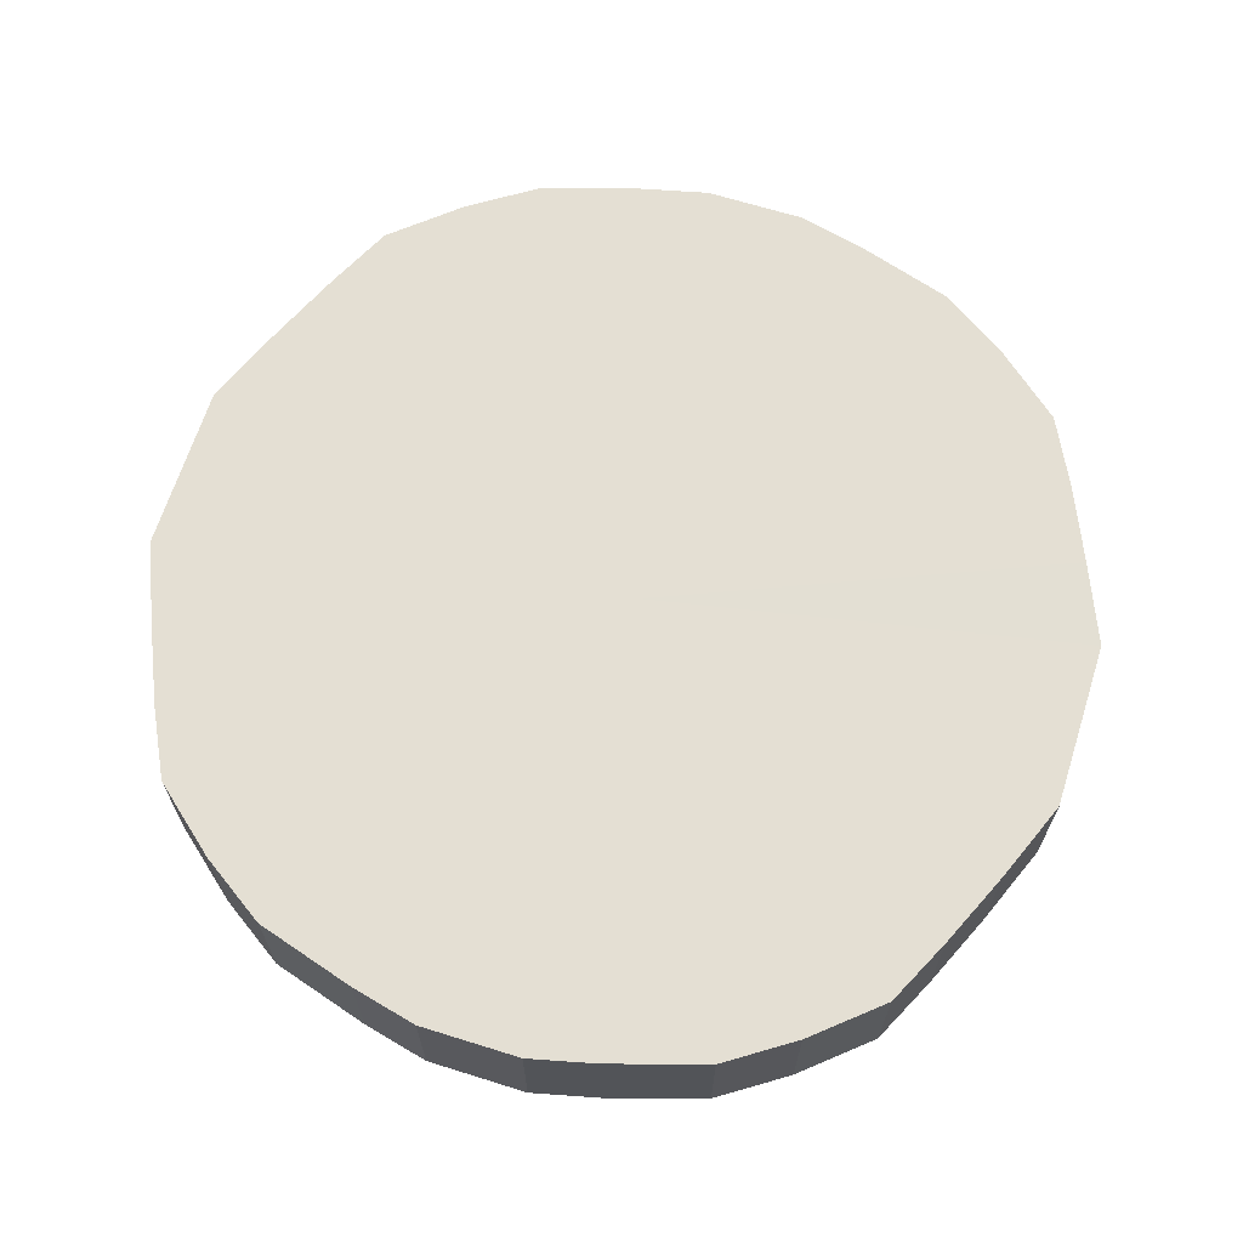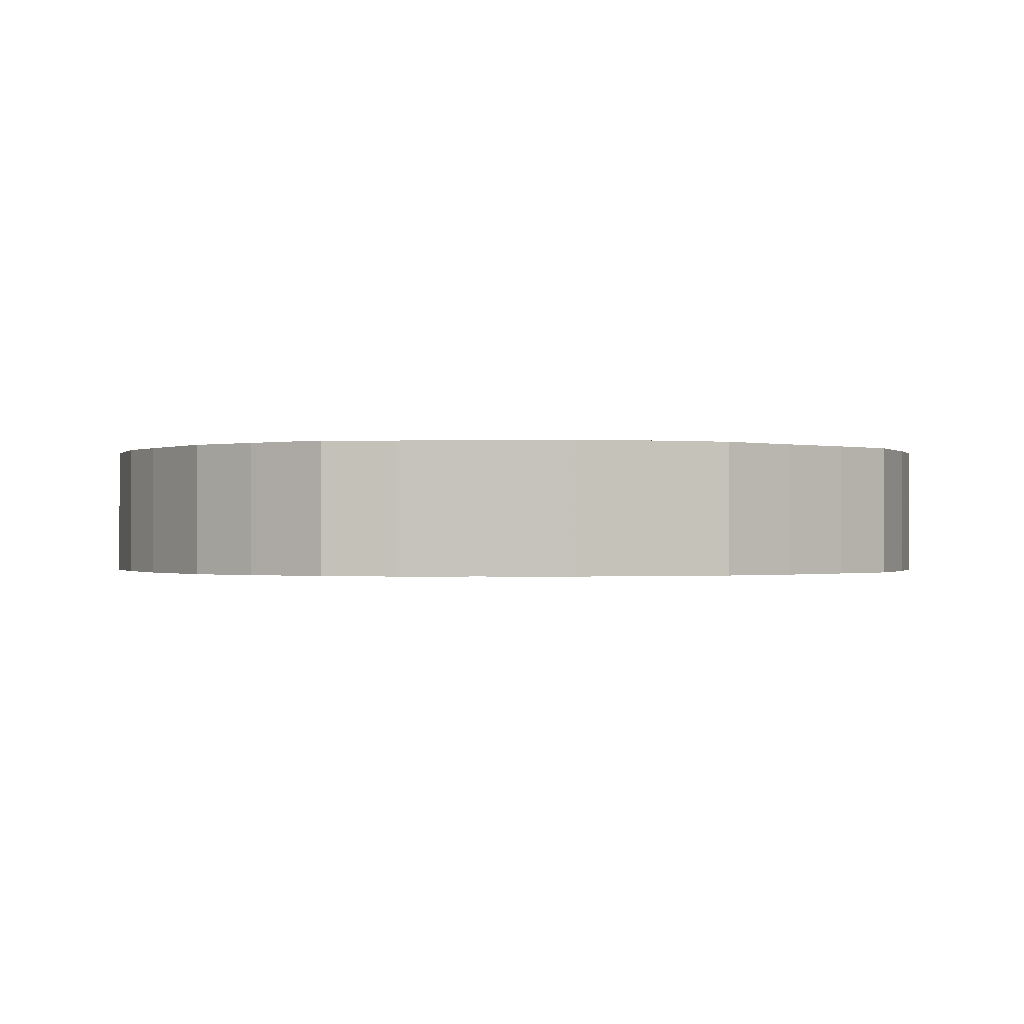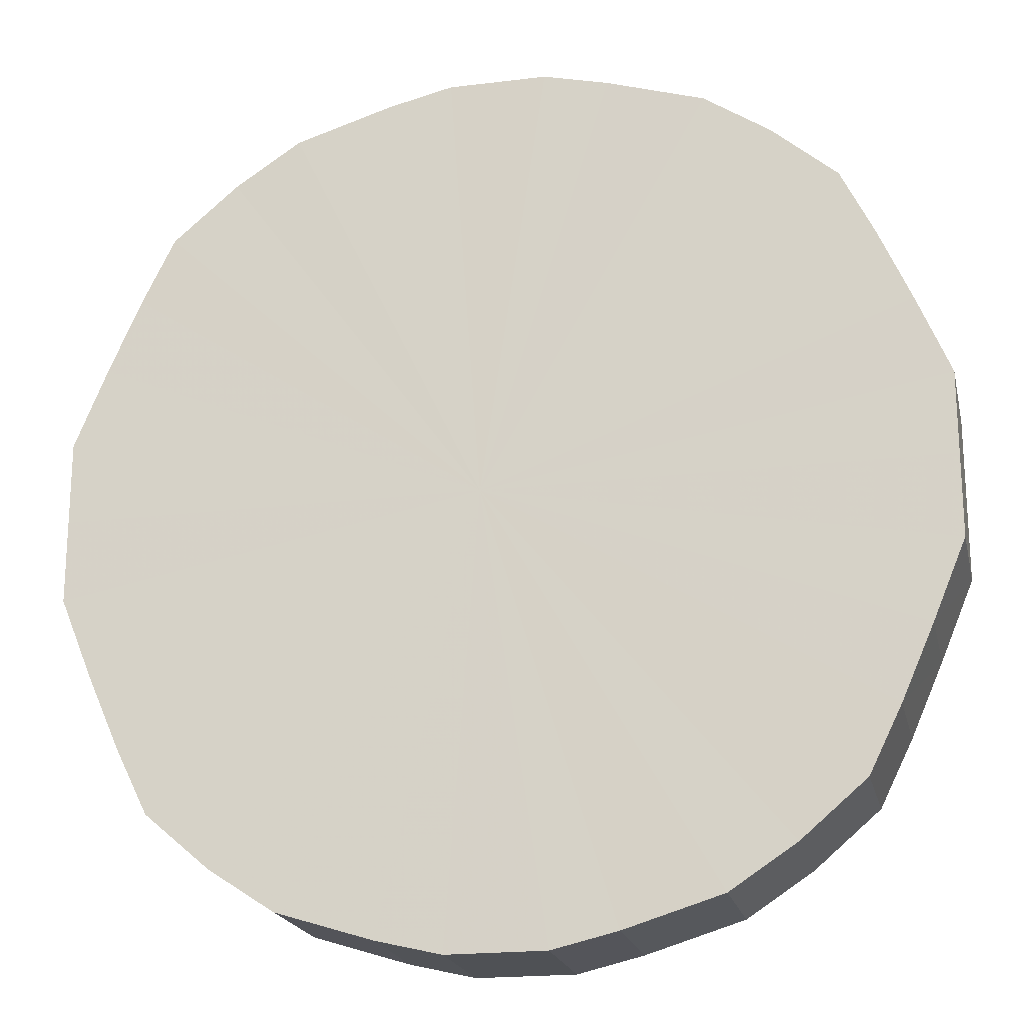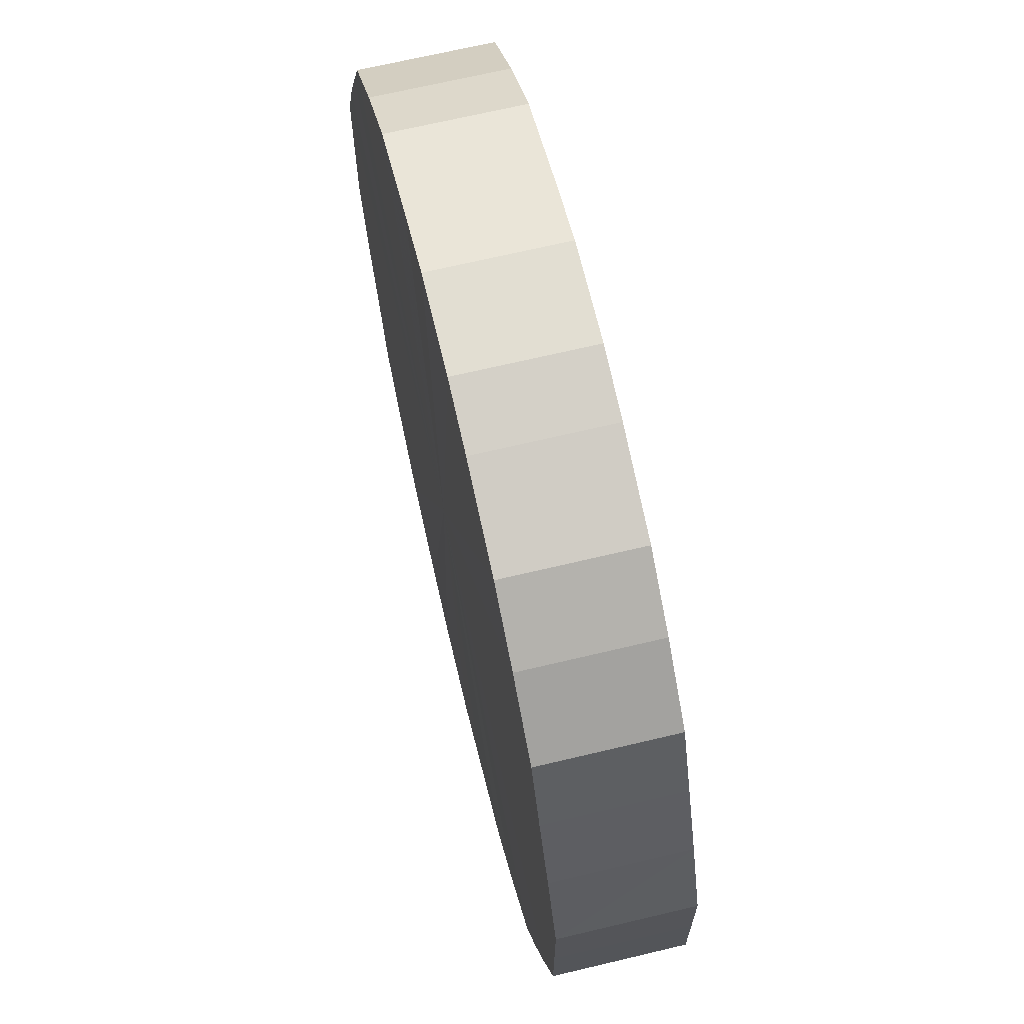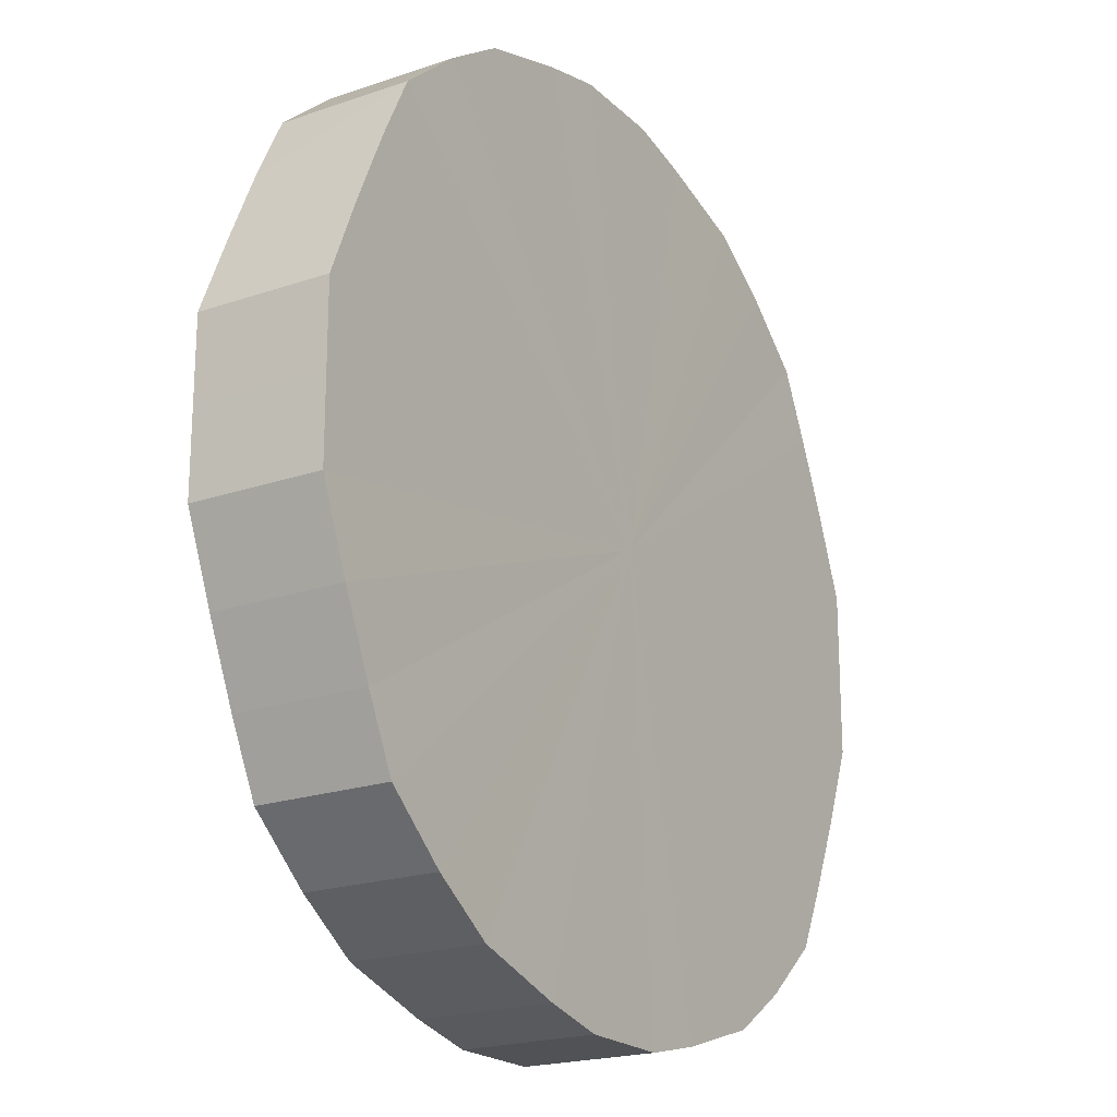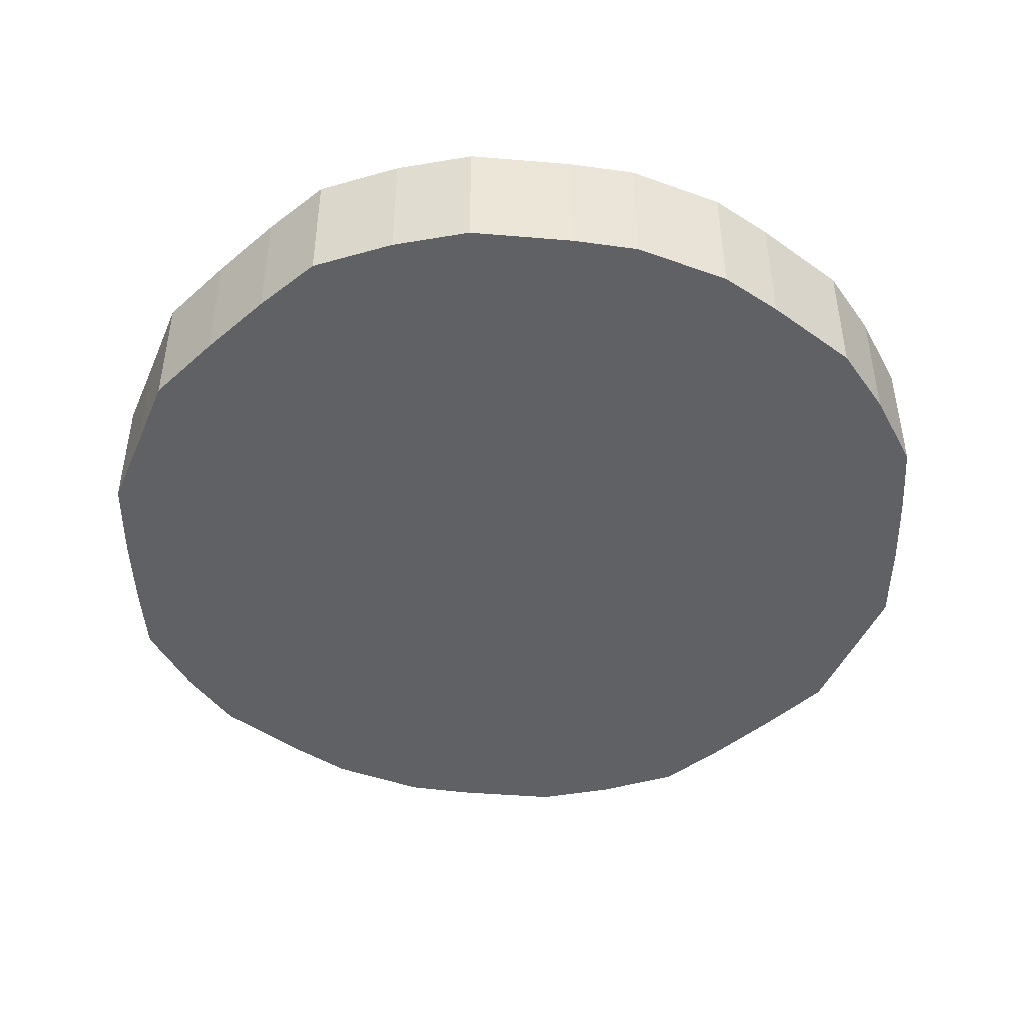
<metadata>
{"format":"obj","ext":"obj","renderer":"f3d","projection":"perspective","resolution":1024,"background":"white","views":[{"elev":66.6,"azim":17.4,"up":"+Y"},{"elev":-0.5,"azim":72.4,"up":"+Y"},{"elev":-20.1,"azim":-167.4,"up":"+Z"},{"elev":68.0,"azim":-103.4,"up":"+Z"},{"elev":-20.6,"azim":-58.1,"up":"+Z"},{"elev":-45.6,"azim":-22.5,"up":"+Y"}]}
</metadata>
<code>
o 25579
v 2225 1866 14.61
v 2225 1866 14.63
v 2225 1866 14.61
v 2225 1866 14.66
v 2225 1866 14.63
v 2225 1866 14.58
v 2225 1866 14.58
v 2225 1866 14.68
v 2225 1866 14.66
v 2225 1866 14.56
v 2225 1866 14.56
v 2225 1866 14.7
v 2225 1866 14.68
v 2225 1866 14.53
v 2225 1866 14.53
v 2225 1866 14.72
v 2225 1866 14.7
v 2225 1866 14.51
v 2225 1866 14.51
v 2225 1866 14.73
v 2225 1866 14.72
v 2225 1866 14.5
v 2225 1866 14.5
v 2225 1866 14.74
v 2225 1866 14.73
v 2225 1866 14.48
v 2225 1866 14.48
v 2225 1866 14.74
v 2225 1866 14.74
v 2225 1866 14.47
v 2225 1866 14.47
v 2225 1866 14.74
v 2225 1866 14.74
v 2225 1866 14.47
v 2225 1866 14.47
v 2225 1866 14.74
v 2225 1866 14.74
v 2225 1866 14.47
v 2225 1866 14.47
v 2225 1866 14.73
v 2225 1866 14.74
v 2225 1866 14.47
v 2225 1866 14.47
v 2225 1866 14.72
v 2225 1866 14.73
v 2225 1866 14.48
v 2225 1866 14.48
v 2225 1866 14.7
v 2225 1866 14.72
v 2225 1866 14.5
v 2225 1866 14.5
v 2225 1866 14.68
v 2225 1866 14.7
v 2225 1866 14.51
v 2225 1866 14.51
v 2225 1866 14.66
v 2225 1866 14.68
v 2225 1866 14.53
v 2225 1866 14.53
v 2225 1866 14.63
v 2225 1866 14.66
v 2225 1866 14.56
v 2225 1866 14.56
v 2225 1866 14.61
v 2225 1866 14.63
v 2225 1866 14.58
v 2225 1866 14.58
v 2225 1866 14.61
v 2225 1866 14.61
v 2225 1866 14.63
v 2225 1866 14.63
v 2225 1866 14.66
v 2225 1866 14.66
v 2225 1866 14.58
v 2225 1866 14.61
v 2225 1866 14.56
v 2225 1866 14.58
v 2225 1866 14.68
v 2225 1866 14.68
v 2225 1866 14.53
v 2225 1866 14.56
v 2225 1866 14.51
v 2225 1866 14.53
v 2225 1866 14.7
v 2225 1866 14.7
v 2225 1866 14.5
v 2225 1866 14.51
v 2225 1866 14.48
v 2225 1866 14.5
v 2225 1866 14.72
v 2225 1866 14.72
v 2225 1866 14.47
v 2225 1866 14.48
v 2225 1866 14.47
v 2225 1866 14.47
v 2225 1866 14.73
v 2225 1866 14.73
v 2225 1866 14.47
v 2225 1866 14.47
v 2225 1866 14.47
v 2225 1866 14.47
v 2225 1866 14.74
v 2225 1866 14.74
v 2225 1866 14.48
v 2225 1866 14.47
v 2225 1866 14.5
v 2225 1866 14.48
v 2225 1866 14.74
v 2225 1866 14.74
v 2225 1866 14.51
v 2225 1866 14.5
v 2225 1866 14.53
v 2225 1866 14.51
v 2225 1866 14.74
v 2225 1866 14.74
v 2225 1866 14.56
v 2225 1866 14.53
v 2225 1866 14.58
v 2225 1866 14.56
v 2225 1866 14.74
v 2225 1866 14.74
v 2225 1866 14.61
v 2225 1866 14.58
v 2225 1866 14.63
v 2225 1866 14.61
v 2225 1866 14.73
v 2225 1866 14.73
v 2225 1866 14.66
v 2225 1866 14.63
v 2225 1866 14.68
v 2225 1866 14.66
v 2225 1866 14.72
v 2225 1866 14.72
v 2225 1866 14.7
v 2225 1866 14.68
v 2225 1866 14.7
v 2225 1866 14.61
v 2225 1866 14.63
v 2225 1866 14.61
v 2225 1866 14.66
v 2225 1866 14.58
v 2225 1866 14.68
v 2225 1866 14.56
v 2225 1866 14.7
v 2225 1866 14.53
v 2225 1866 14.72
v 2225 1866 14.51
v 2225 1866 14.73
v 2225 1866 14.5
v 2225 1866 14.74
v 2225 1866 14.48
v 2225 1866 14.74
v 2225 1866 14.47
v 2225 1866 14.74
v 2225 1866 14.47
v 2225 1866 14.74
v 2225 1866 14.47
v 2225 1866 14.73
v 2225 1866 14.47
v 2225 1866 14.72
v 2225 1866 14.48
v 2225 1866 14.7
v 2225 1866 14.5
v 2225 1866 14.68
v 2225 1866 14.51
v 2225 1866 14.66
v 2225 1866 14.53
v 2225 1866 14.63
v 2225 1866 14.56
v 2225 1866 14.61
v 2225 1866 14.58
v 2225 1866 14.61
v 2225 1866 14.61
v 2225 1866 14.63
v 2225 1866 14.58
v 2225 1866 14.66
v 2225 1866 14.56
v 2225 1866 14.68
v 2225 1866 14.53
v 2225 1866 14.7
v 2225 1866 14.51
v 2225 1866 14.72
v 2225 1866 14.5
v 2225 1866 14.73
v 2225 1866 14.48
v 2225 1866 14.74
v 2225 1866 14.47
v 2225 1866 14.74
v 2225 1866 14.47
v 2225 1866 14.74
v 2225 1866 14.47
v 2225 1866 14.74
v 2225 1866 14.47
v 2225 1866 14.73
v 2225 1866 14.48
v 2225 1866 14.72
v 2225 1866 14.5
v 2225 1866 14.7
v 2225 1866 14.51
v 2225 1866 14.68
v 2225 1866 14.53
v 2225 1866 14.66
v 2225 1866 14.56
v 2225 1866 14.63
v 2225 1866 14.58
v 2225 1866 14.61
f 1 2 3
f 2 4 5
f 6 1 7
f 4 8 9
f 10 6 11
f 8 12 13
f 14 10 15
f 12 16 17
f 18 14 19
f 16 20 21
f 22 18 23
f 20 24 25
f 26 22 27
f 24 28 29
f 30 26 31
f 28 32 33
f 34 30 35
f 32 36 37
f 38 34 39
f 36 40 41
f 42 38 43
f 40 44 45
f 46 42 47
f 44 48 49
f 50 46 51
f 48 52 53
f 54 50 55
f 52 56 57
f 58 54 59
f 56 60 61
f 62 58 63
f 60 64 65
f 66 62 67
f 64 66 68
f 69 70 71
f 71 72 73
f 74 75 69
f 76 77 74
f 73 78 79
f 80 81 76
f 82 83 80
f 79 84 85
f 86 87 82
f 88 89 86
f 85 90 91
f 92 93 88
f 94 95 92
f 91 96 97
f 98 99 94
f 100 101 98
f 97 102 103
f 104 105 100
f 106 107 104
f 103 108 109
f 110 111 106
f 112 113 110
f 109 114 115
f 116 117 112
f 118 119 116
f 115 120 121
f 122 123 118
f 124 125 122
f 121 126 127
f 128 129 124
f 130 131 128
f 127 132 133
f 134 135 130
f 133 136 134
f 137 138 139
f 137 140 138
f 137 139 141
f 137 142 140
f 137 141 143
f 137 144 142
f 137 143 145
f 137 146 144
f 137 145 147
f 137 148 146
f 137 147 149
f 137 150 148
f 137 149 151
f 137 152 150
f 137 151 153
f 137 154 152
f 137 153 155
f 137 156 154
f 137 155 157
f 137 158 156
f 137 157 159
f 137 160 158
f 137 159 161
f 137 162 160
f 137 161 163
f 137 164 162
f 137 163 165
f 137 166 164
f 137 165 167
f 137 168 166
f 137 167 169
f 137 170 168
f 137 169 171
f 137 171 170
f 172 173 174
f 172 175 173
f 172 174 176
f 172 177 175
f 172 176 178
f 172 179 177
f 172 178 180
f 172 181 179
f 172 180 182
f 172 183 181
f 172 182 184
f 172 185 183
f 172 184 186
f 172 187 185
f 172 186 188
f 172 189 187
f 172 188 190
f 172 191 189
f 172 190 192
f 172 193 191
f 172 192 194
f 172 195 193
f 172 194 196
f 172 197 195
f 172 196 198
f 172 199 197
f 172 198 200
f 172 201 199
f 172 200 202
f 172 203 201
f 172 202 204
f 172 205 203
f 172 204 206
f 172 206 205

</code>
